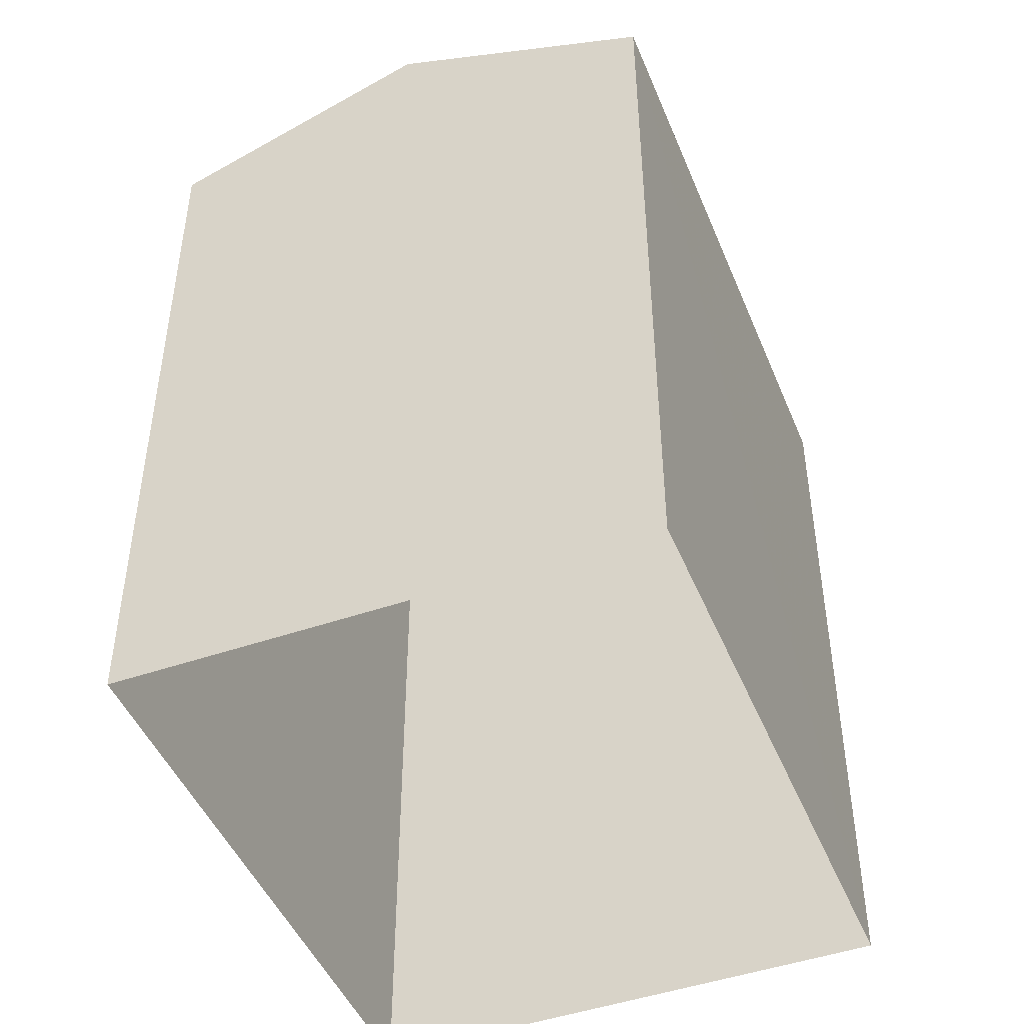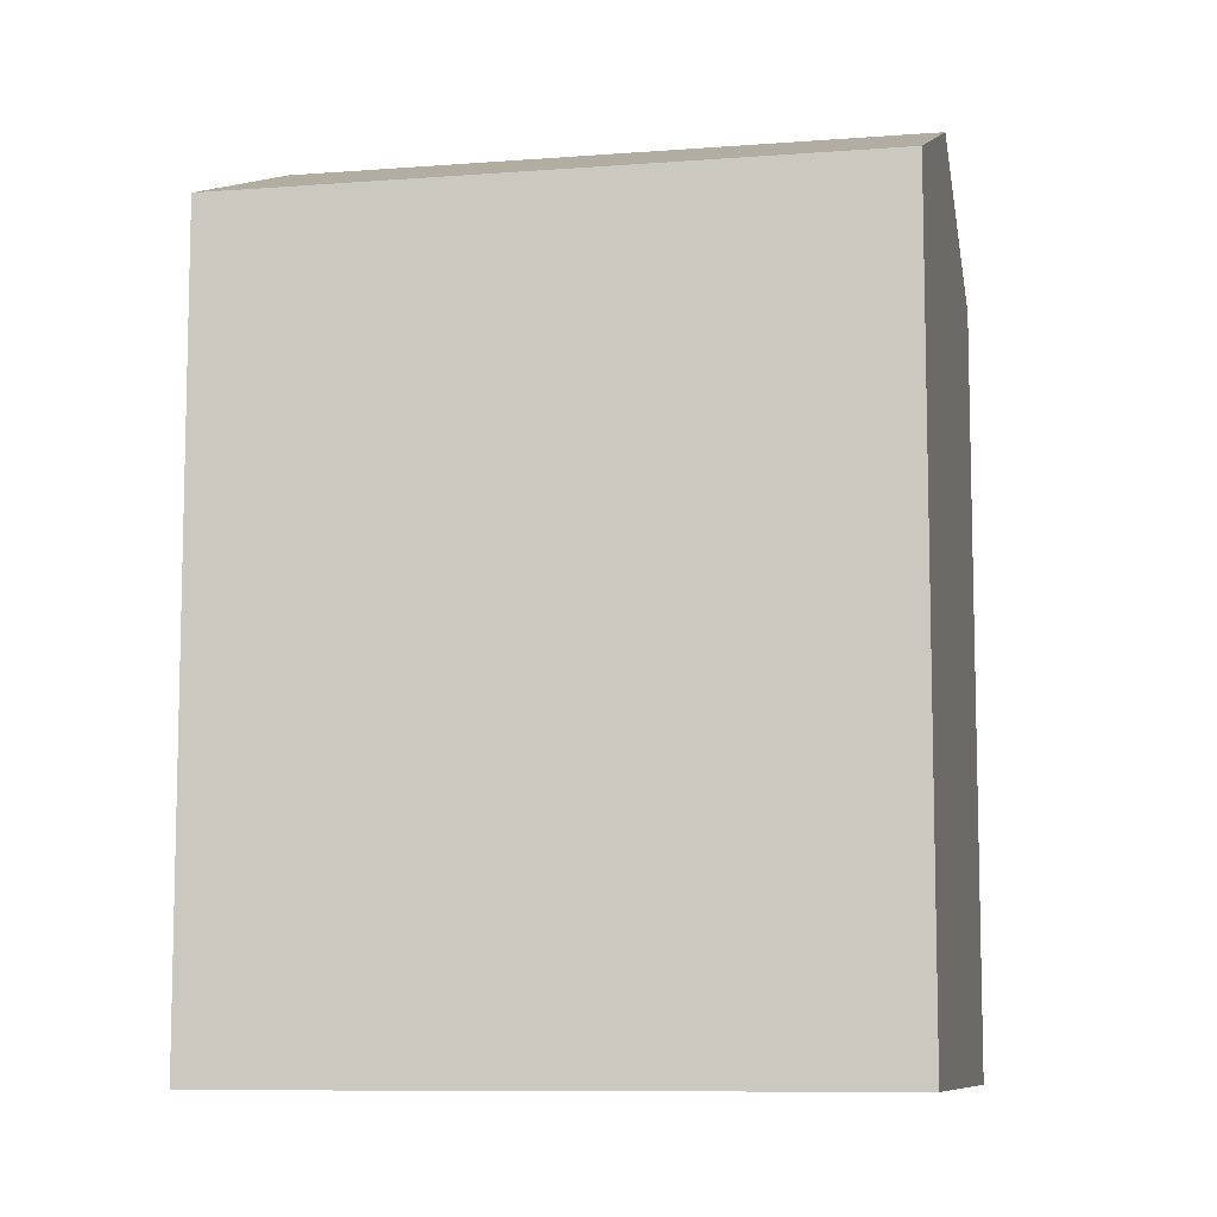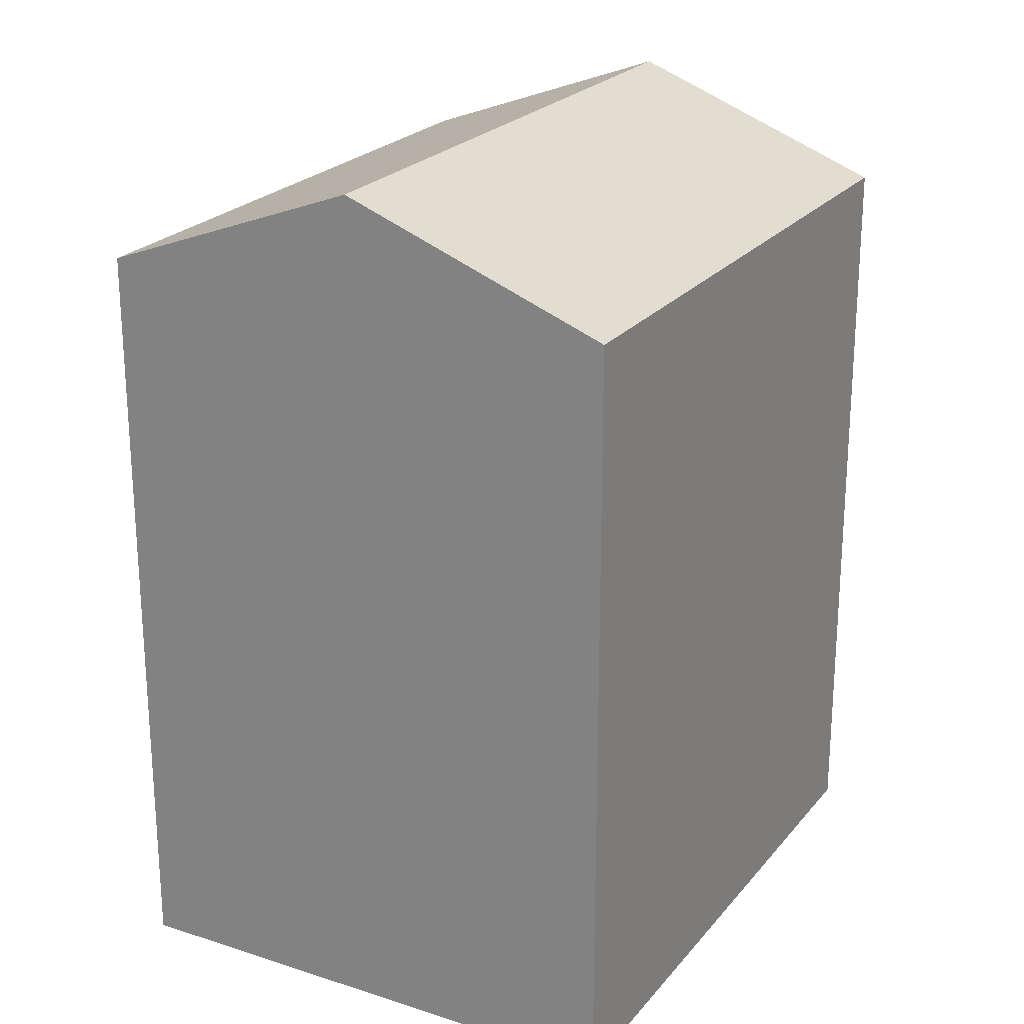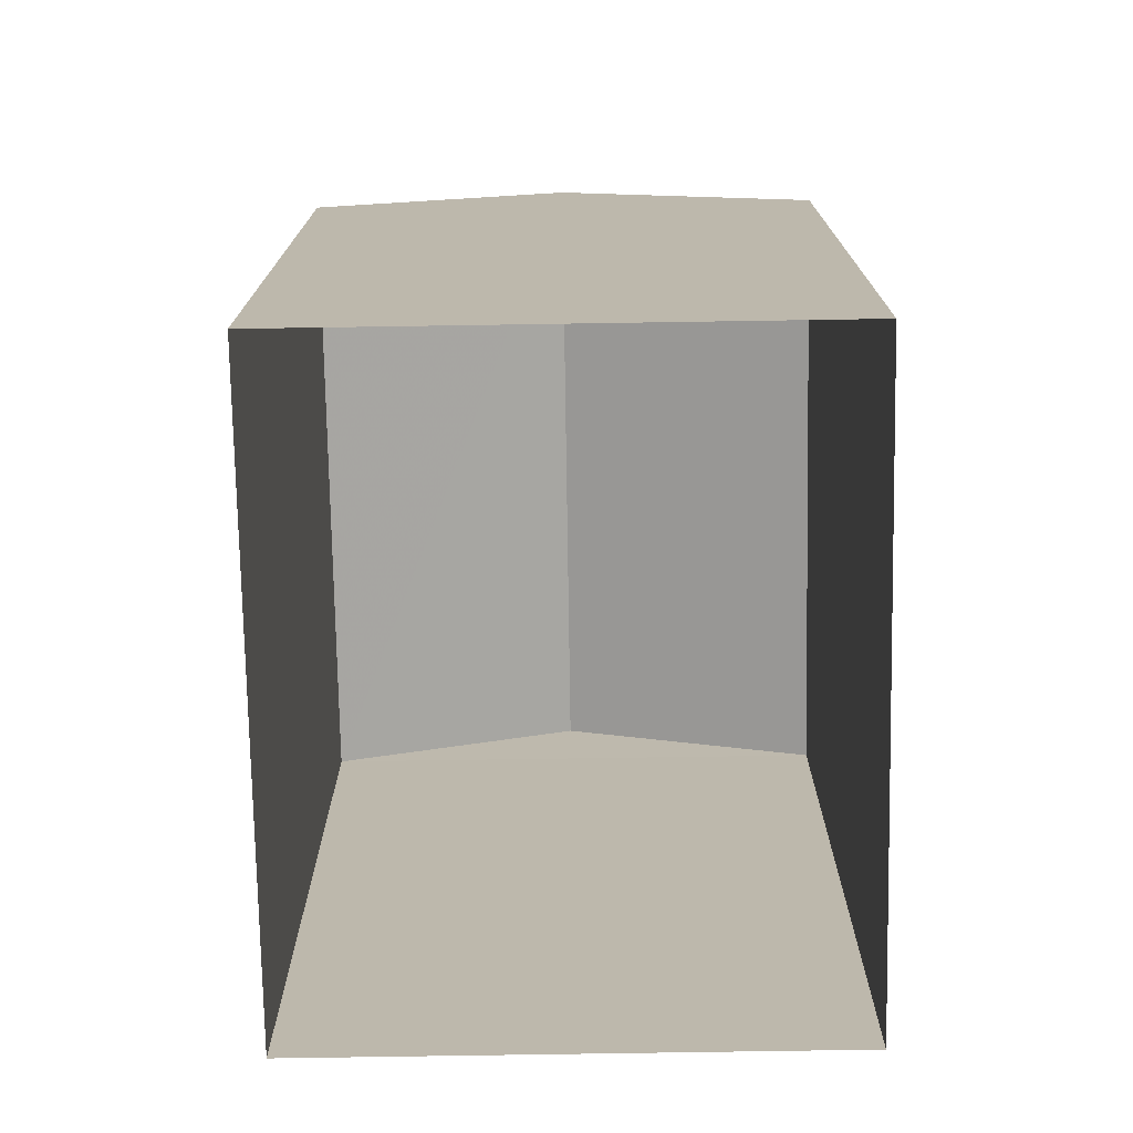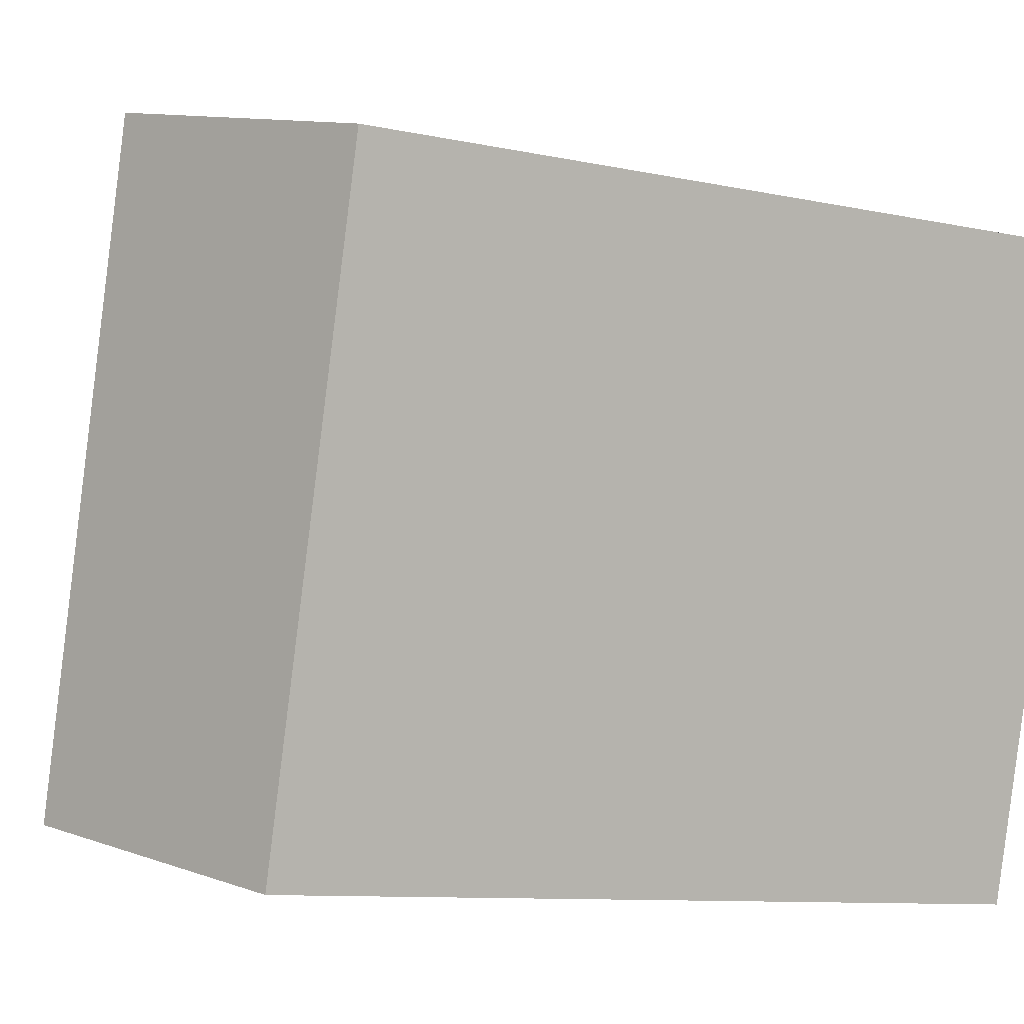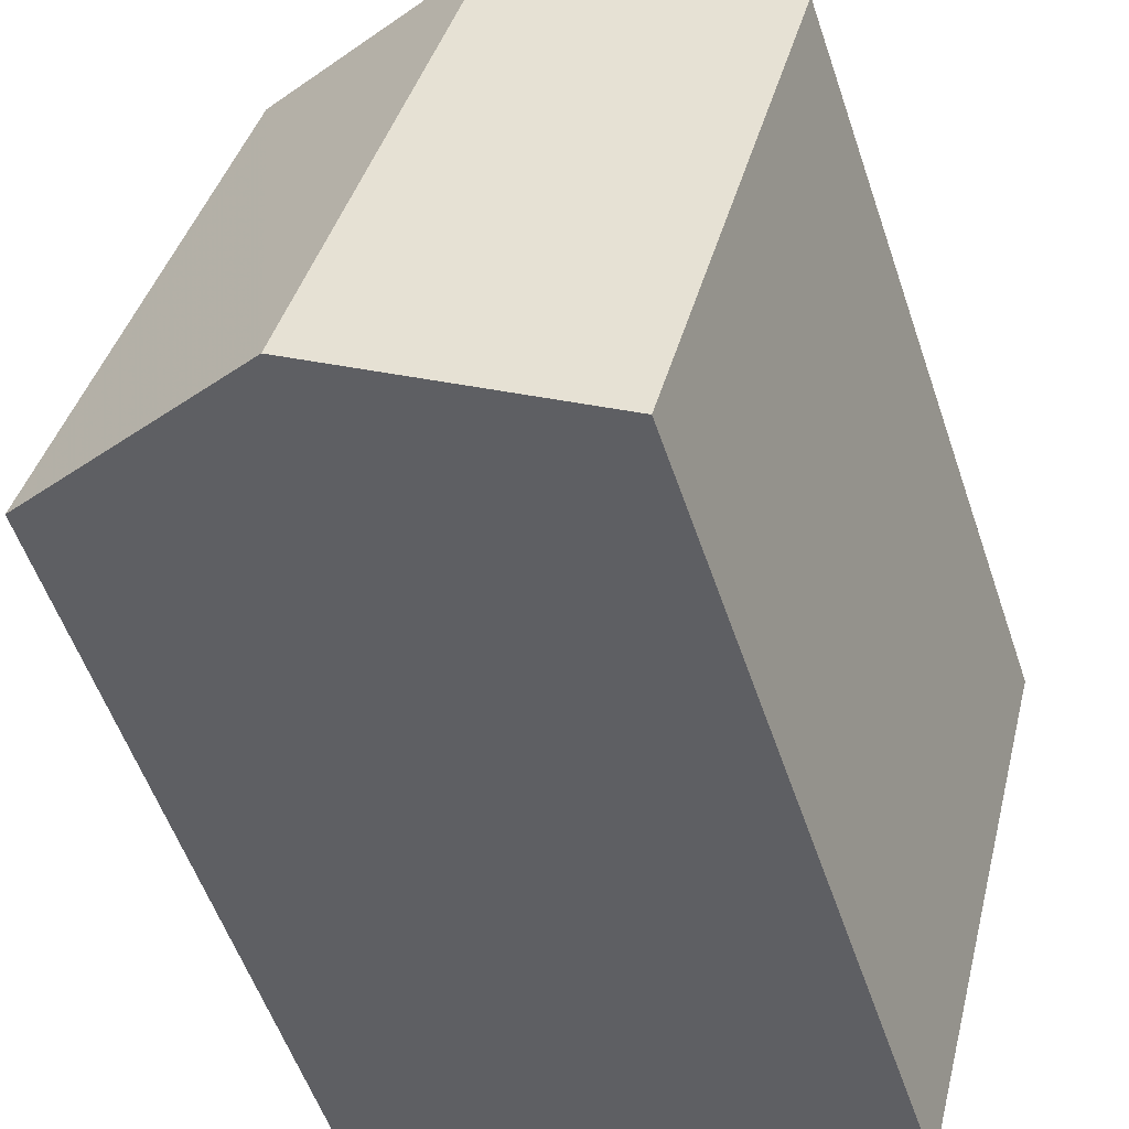
<metadata>
{"format":"obj","ext":"obj","renderer":"f3d","projection":"perspective","resolution":1024,"background":"white","views":[{"elev":-46.6,"azim":-172.7,"up":"+Z"},{"elev":-9.1,"azim":87.0,"up":"+Z"},{"elev":23.3,"azim":14.4,"up":"+Z"},{"elev":-75.0,"azim":166.6,"up":"+Z"},{"elev":-9.5,"azim":60.3,"up":"+Y"},{"elev":-56.2,"azim":18.9,"up":"+Y"}]}
</metadata>
<code>
v -3.159e+05 4.025e+04 3.893
v -3.159e+05 4.025e+04 3.89
v -3.159e+05 4.024e+04 3.889
v -3.159e+05 4.024e+04 3.892
v -3.159e+05 4.024e+04 12.68
v -3.159e+05 4.025e+04 12.68
v -3.159e+05 4.025e+04 13.82
v -3.159e+05 4.024e+04 13.82
v -3.159e+05 4.025e+04 12.68
v -3.159e+05 4.024e+04 12.68
f 1 2 3
f 4 1 3
f 5 6 7
f 8 5 7
f 9 10 8
f 7 9 8
f 4 3 10
f 10 5 8
f 10 3 5
f 9 1 4
f 10 9 4
f 6 2 9
f 6 9 7
f 2 1 9
f 6 3 2
f 6 5 3

</code>
